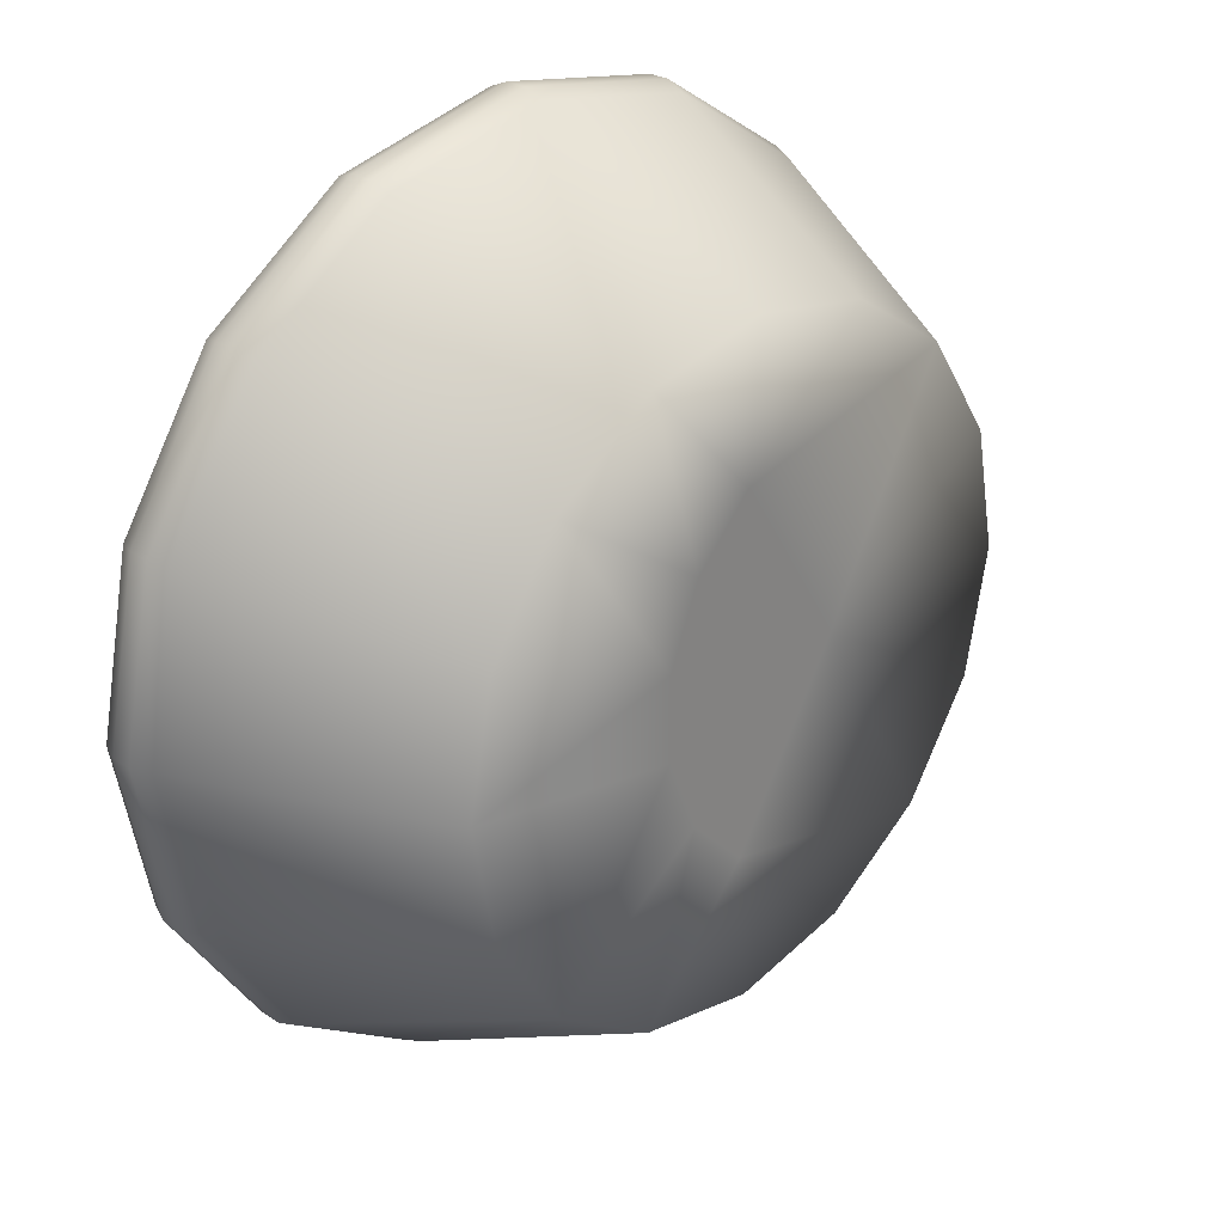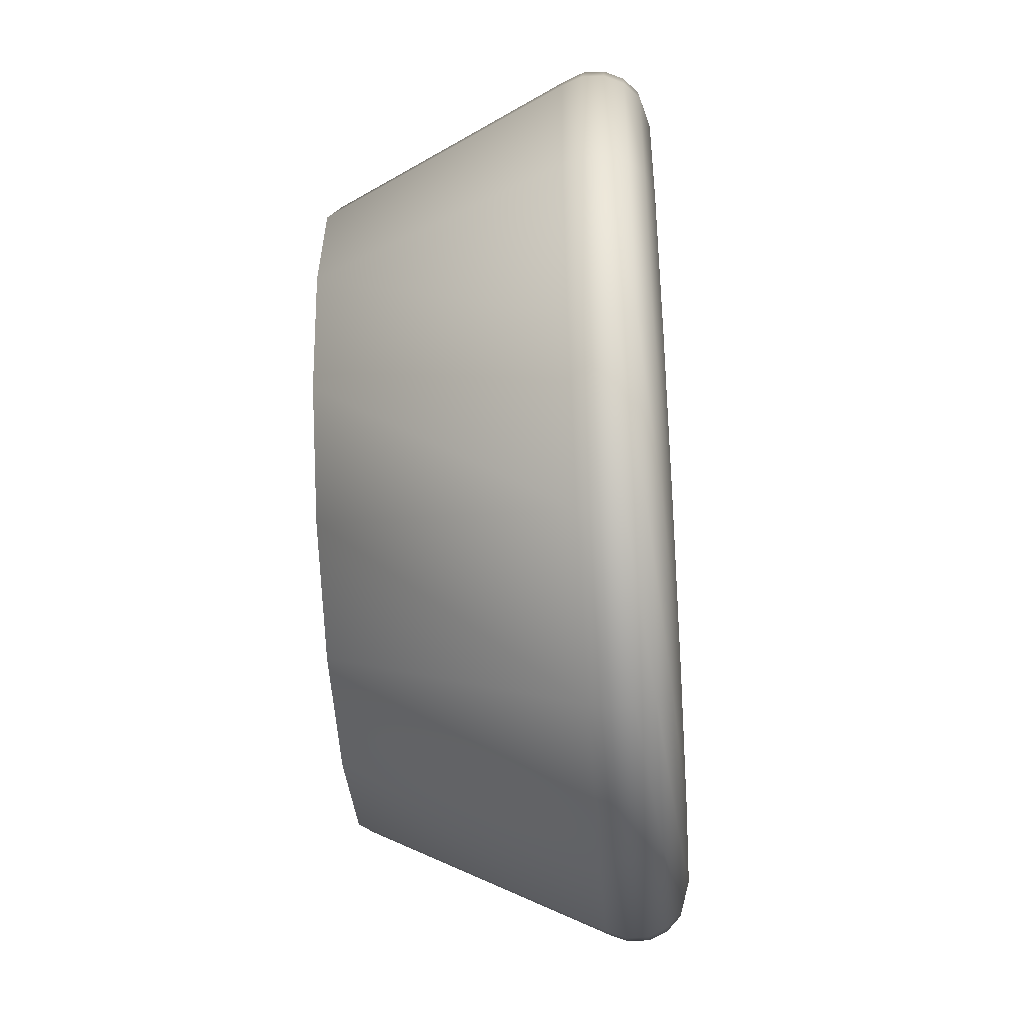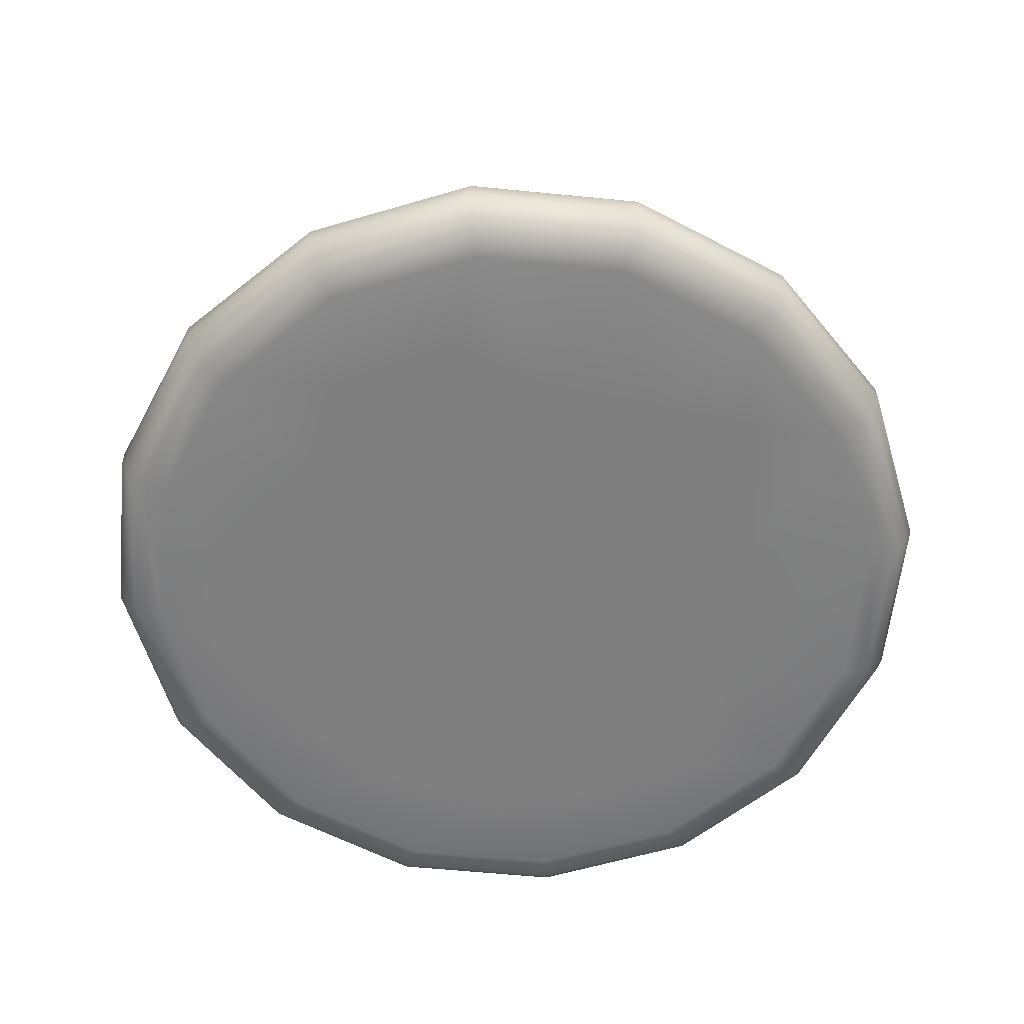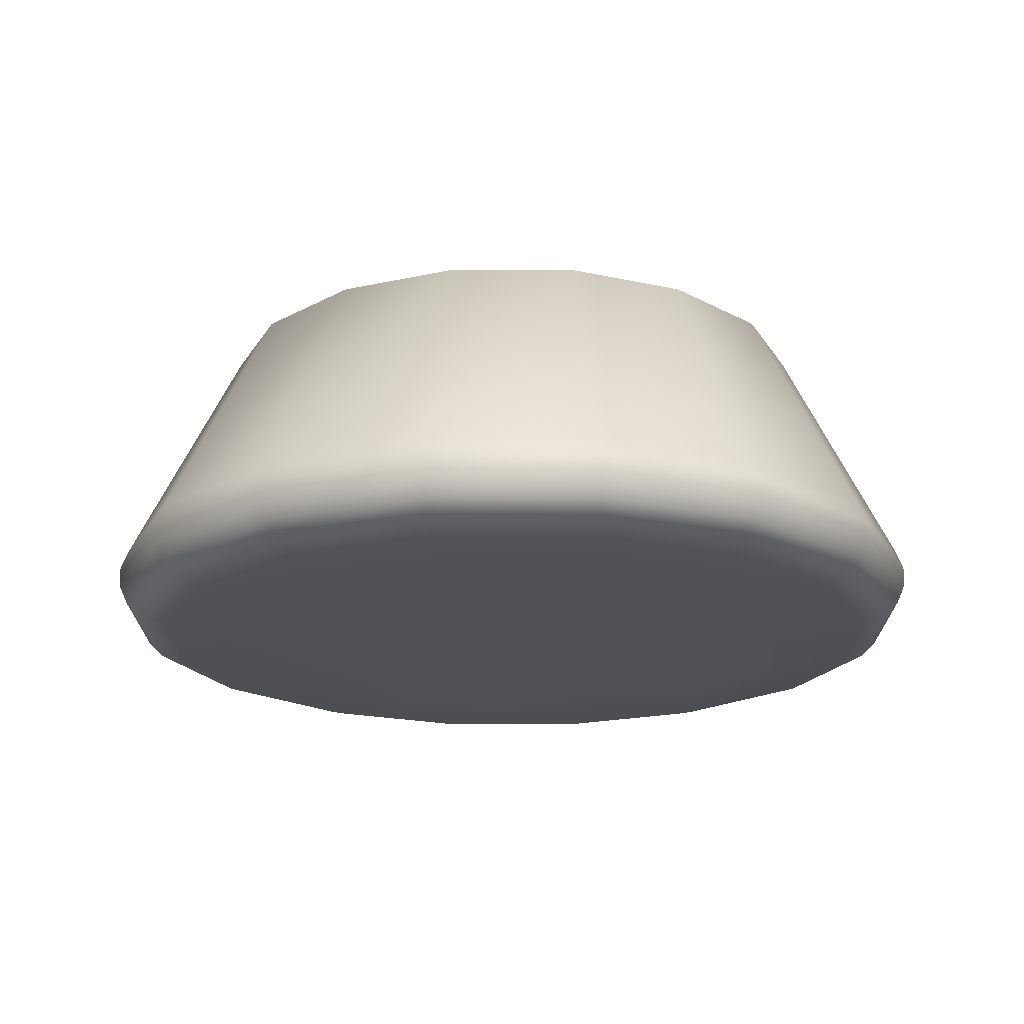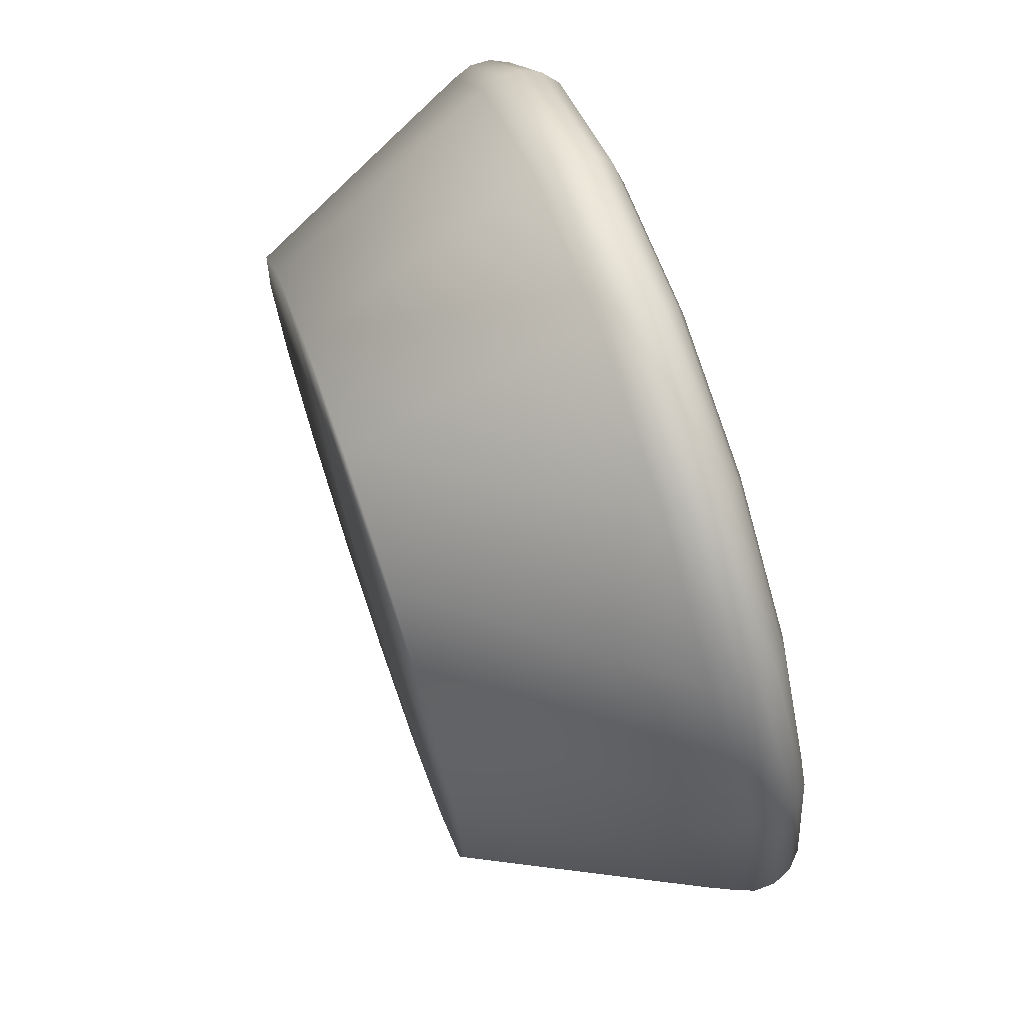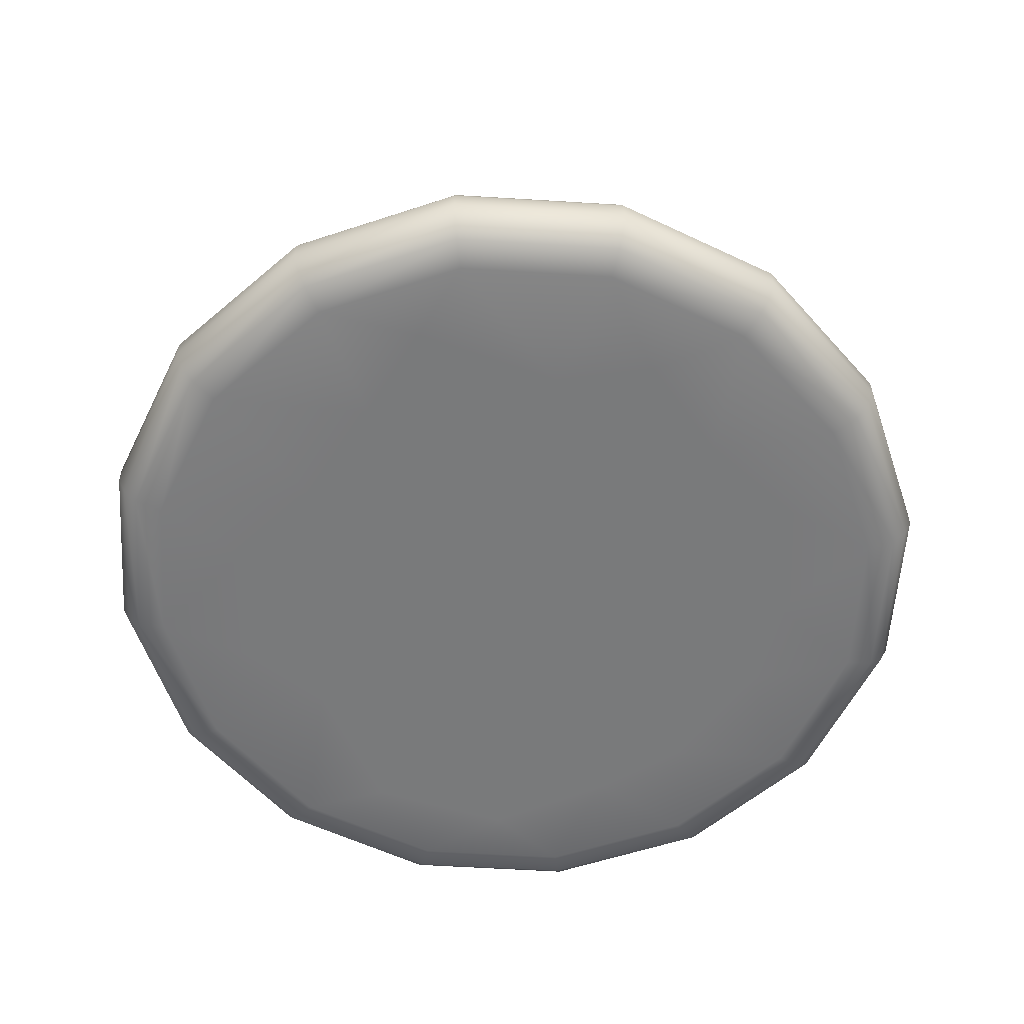
<metadata>
{"format":"obj","ext":"obj","renderer":"f3d","projection":"perspective","resolution":1024,"background":"white","views":[{"elev":28.5,"azim":133.6,"up":"+Z"},{"elev":-44.8,"azim":-85.8,"up":"+Z"},{"elev":-59.8,"azim":118.0,"up":"+Y"},{"elev":-19.5,"azim":-101.2,"up":"+Y"},{"elev":71.4,"azim":-109.0,"up":"+Z"},{"elev":-58.0,"azim":-172.4,"up":"+Y"}]}
</metadata>
<code>
v 0.132 0.9136 0.1434
v 0.1474 0.9136 0.119
v 0.1555 0.9136 0.1271
v 0.1598 0.9136 0.1376
v 0.1598 0.9136 0.1491
v 0.1555 0.9136 0.1596
v 0.1474 0.9136 0.1677
v 0.1863 0.8693 0.1319
v 0.1545 0.8693 0.1888
v 0.1551 0.8693 0.1492
v 0.1628 0.8693 0.1098
v 0.1557 0.8693 0.1251
v 0.1737 0.8693 0.1229
v 0.1458 0.8693 0.1389
v 0.1308 0.8693 0.1198
v 0.1252 0.8693 0.1642
v 0.1536 0.8693 0.0984
v 0.1134 0.8693 0.1227
v 0.1054 0.8693 0.1527
v 0.1107 0.8693 0.1656
v 0.1504 0.8693 0.1746
v 0.1368 0.8693 0.184
v 0.1725 0.8693 0.1805
v 0.1239 0.8693 0.1787
v 0.1674 0.8693 0.1432
v 0.1036 0.8693 0.1344
v 0.1887 0.8693 0.1503
v 0.1788 0.8693 0.1602
v 0.1659 0.8693 0.1655
v 0.152 0.8693 0.1655
v 0.1391 0.8693 0.1602
v 0.1292 0.8693 0.1503
v 0.1239 0.8693 0.1375
v 0.1477 0.8693 0.1136
v 0.1348 0.8693 0.1083
v 0.1209 0.8693 0.1083
v 0.1461 0.9136 0.1881
v 0.1461 0.8807 0.2042
v 0.1228 0.8807 0.1996
v 0.1289 0.9136 0.1847
v 0.1461 0.878 0.2053
v 0.1224 0.878 0.2006
v 0.1461 0.8751 0.2052
v 0.1224 0.8751 0.2005
v 0.1461 0.8725 0.2041
v 0.1228 0.8725 0.1995
v 0.1461 0.8705 0.202
v 0.1236 0.8705 0.1976
v 0.1461 0.8693 0.198
v 0.1251 0.8693 0.1939
v 0.103 0.8807 0.1864
v 0.1144 0.9136 0.175
v 0.1023 0.878 0.1872
v 0.1023 0.8751 0.1871
v 0.1031 0.8725 0.1863
v 0.1046 0.8705 0.1848
v 0.1074 0.8693 0.182
v 0.08981 0.8807 0.1667
v 0.1047 0.9136 0.1605
v 0.08884 0.878 0.1671
v 0.08889 0.8751 0.1671
v 0.08995 0.8725 0.1666
v 0.09187 0.8705 0.1658
v 0.09555 0.8693 0.1643
v 0.08517 0.8807 0.1434
v 0.1013 0.9136 0.1434
v 0.08412 0.878 0.1434
v 0.08417 0.8751 0.1434
v 0.08533 0.8725 0.1434
v 0.0874 0.8705 0.1434
v 0.09139 0.8693 0.1434
v 0.0898 0.8807 0.1201
v 0.1047 0.9136 0.1262
v 0.08883 0.878 0.1197
v 0.08888 0.8751 0.1197
v 0.08995 0.8725 0.1201
v 0.09187 0.8705 0.1209
v 0.09555 0.8693 0.1225
v 0.103 0.8807 0.1003
v 0.1144 0.9136 0.1117
v 0.1023 0.878 0.09957
v 0.1023 0.8751 0.09961
v 0.1031 0.8725 0.1004
v 0.1046 0.8705 0.1019
v 0.1074 0.8693 0.1047
v 0.1227 0.8807 0.08712
v 0.1289 0.9136 0.102
v 0.1223 0.878 0.08614
v 0.1224 0.8751 0.0862
v 0.1228 0.8725 0.08726
v 0.1236 0.8705 0.08918
v 0.1251 0.8693 0.09286
v 0.146 0.8807 0.08248
v 0.146 0.9136 0.0986
v 0.146 0.878 0.08143
v 0.146 0.8751 0.08148
v 0.146 0.8725 0.08264
v 0.146 0.8705 0.08471
v 0.146 0.8693 0.0887
v 0.1693 0.8807 0.08711
v 0.1632 0.9136 0.102
v 0.1697 0.878 0.08614
v 0.1697 0.8751 0.08619
v 0.1693 0.8725 0.08725
v 0.1685 0.8705 0.08917
v 0.167 0.8693 0.09285
v 0.1891 0.8807 0.1003
v 0.1777 0.9136 0.1117
v 0.1898 0.878 0.09956
v 0.1898 0.8751 0.0996
v 0.189 0.8725 0.1004
v 0.1875 0.8705 0.1019
v 0.1847 0.8693 0.1047
v 0.2023 0.8807 0.1201
v 0.1874 0.9136 0.1262
v 0.2033 0.878 0.1197
v 0.2032 0.8751 0.1197
v 0.2022 0.8725 0.1201
v 0.2002 0.8705 0.1209
v 0.1966 0.8693 0.1224
v 0.2069 0.8807 0.1434
v 0.1908 0.9136 0.1434
v 0.208 0.878 0.1434
v 0.2079 0.8751 0.1434
v 0.2068 0.8725 0.1434
v 0.2047 0.8705 0.1434
v 0.2007 0.8693 0.1434
v 0.2023 0.8807 0.1667
v 0.1874 0.9136 0.1605
v 0.2033 0.878 0.1671
v 0.2032 0.8751 0.167
v 0.2022 0.8725 0.1666
v 0.2002 0.8705 0.1658
v 0.1966 0.8693 0.1643
v 0.1891 0.8807 0.1864
v 0.1777 0.9136 0.175
v 0.1899 0.878 0.1872
v 0.1898 0.8751 0.1871
v 0.189 0.8725 0.1863
v 0.1875 0.8705 0.1848
v 0.1847 0.8693 0.182
v 0.1694 0.8807 0.1996
v 0.1632 0.9136 0.1847
v 0.1698 0.878 0.2006
v 0.1697 0.8751 0.2005
v 0.1693 0.8725 0.1995
v 0.1685 0.8705 0.1975
v 0.167 0.8693 0.1939
f 40 7 37
f 5 1 3
f 122 5 4
f 7 1 5
f 101 2 94
f 136 6 5
f 122 129 5
f 1 73 80
f 3 1 2
f 3 108 4
f 143 37 7
f 2 80 87
f 1 52 59
f 4 5 3
f 5 6 7
f 3 2 101
f 101 108 3
f 136 143 6
f 108 115 4
f 129 136 5
f 4 115 122
f 80 2 1
f 7 6 143
f 66 73 1
f 87 94 2
f 7 40 52
f 7 52 1
f 59 66 1
f 11 12 13
f 13 12 25
f 23 28 29
f 30 21 29
f 25 10 29
f 25 28 27
f 12 11 34
f 120 8 127
f 11 13 113
f 15 14 34
f 10 31 30
f 33 15 18
f 85 18 36
f 17 35 34
f 99 35 17
f 19 64 20
f 35 99 92
f 14 31 10
f 28 134 27
f 78 26 18
f 32 16 31
f 50 49 22
f 29 10 30
f 50 24 57
f 19 71 64
f 33 32 14
f 30 31 21
f 20 64 57
f 23 21 9
f 29 28 25
f 16 32 19
f 27 127 8
f 50 22 24
f 85 78 18
f 113 13 120
f 31 22 21
f 36 15 35
f 19 33 26
f 33 14 15
f 148 9 49
f 31 16 22
f 141 134 28
f 120 13 8
f 23 29 21
f 20 57 24
f 9 22 49
f 23 9 148
f 16 20 24
f 26 71 19
f 36 18 15
f 22 9 21
f 113 106 11
f 12 14 25
f 27 134 127
f 36 92 85
f 35 92 36
f 34 11 17
f 24 22 16
f 26 33 18
f 23 148 141
f 12 34 14
f 15 34 35
f 25 8 13
f 25 27 8
f 25 14 10
f 33 19 32
f 17 106 99
f 32 31 14
f 106 17 11
f 141 28 23
f 78 71 26
f 19 20 16
f 49 47 147
f 148 49 147
f 47 45 146
f 147 47 146
f 45 43 145
f 146 45 145
f 43 41 144
f 145 43 144
f 41 38 142
f 144 41 142
f 38 37 143
f 142 38 143
f 148 147 140
f 141 148 140
f 147 146 139
f 140 147 139
f 146 145 138
f 139 146 138
f 145 144 137
f 138 145 137
f 144 142 135
f 137 144 135
f 142 143 136
f 135 142 136
f 141 140 133
f 134 141 133
f 140 139 132
f 133 140 132
f 139 138 131
f 132 139 131
f 138 137 130
f 131 138 130
f 137 135 128
f 130 137 128
f 135 136 129
f 128 135 129
f 134 133 126
f 127 134 126
f 133 132 125
f 126 133 125
f 132 131 124
f 125 132 124
f 131 130 123
f 124 131 123
f 130 128 121
f 123 130 121
f 128 129 122
f 121 128 122
f 127 126 119
f 120 127 119
f 126 125 118
f 119 126 118
f 125 124 117
f 118 125 117
f 124 123 116
f 117 124 116
f 123 121 114
f 116 123 114
f 121 122 115
f 114 121 115
f 120 119 112
f 113 120 112
f 119 118 111
f 112 119 111
f 118 117 110
f 111 118 110
f 117 116 109
f 110 117 109
f 116 114 107
f 109 116 107
f 114 115 108
f 107 114 108
f 113 112 105
f 106 113 105
f 112 111 104
f 105 112 104
f 111 110 103
f 104 111 103
f 110 109 102
f 103 110 102
f 109 107 100
f 102 109 100
f 107 108 101
f 100 107 101
f 106 105 98
f 99 106 98
f 105 104 97
f 98 105 97
f 104 103 96
f 97 104 96
f 103 102 95
f 96 103 95
f 102 100 93
f 95 102 93
f 100 101 94
f 93 100 94
f 99 98 91
f 92 99 91
f 98 97 90
f 91 98 90
f 97 96 89
f 90 97 89
f 96 95 88
f 89 96 88
f 95 93 86
f 88 95 86
f 93 94 87
f 86 93 87
f 92 91 84
f 85 92 84
f 91 90 83
f 84 91 83
f 90 89 82
f 83 90 82
f 89 88 81
f 82 89 81
f 88 86 79
f 81 88 79
f 86 87 80
f 79 86 80
f 85 84 77
f 78 85 77
f 84 83 76
f 77 84 76
f 83 82 75
f 76 83 75
f 82 81 74
f 75 82 74
f 81 79 72
f 74 81 72
f 79 80 73
f 72 79 73
f 78 77 70
f 71 78 70
f 77 76 69
f 70 77 69
f 76 75 68
f 69 76 68
f 75 74 67
f 68 75 67
f 74 72 65
f 67 74 65
f 72 73 66
f 65 72 66
f 71 70 63
f 64 71 63
f 70 69 62
f 63 70 62
f 69 68 61
f 62 69 61
f 68 67 60
f 61 68 60
f 67 65 58
f 60 67 58
f 65 66 59
f 58 65 59
f 64 63 56
f 57 64 56
f 63 62 55
f 56 63 55
f 62 61 54
f 55 62 54
f 61 60 53
f 54 61 53
f 60 58 51
f 53 60 51
f 58 59 52
f 51 58 52
f 57 56 48
f 50 57 48
f 56 55 46
f 48 56 46
f 55 54 44
f 46 55 44
f 54 53 42
f 44 54 42
f 53 51 39
f 42 53 39
f 51 52 40
f 39 51 40
f 50 48 47
f 49 50 47
f 48 46 45
f 47 48 45
f 46 44 43
f 45 46 43
f 44 42 41
f 43 44 41
f 42 39 38
f 41 42 38
f 39 40 37
f 38 39 37

</code>
